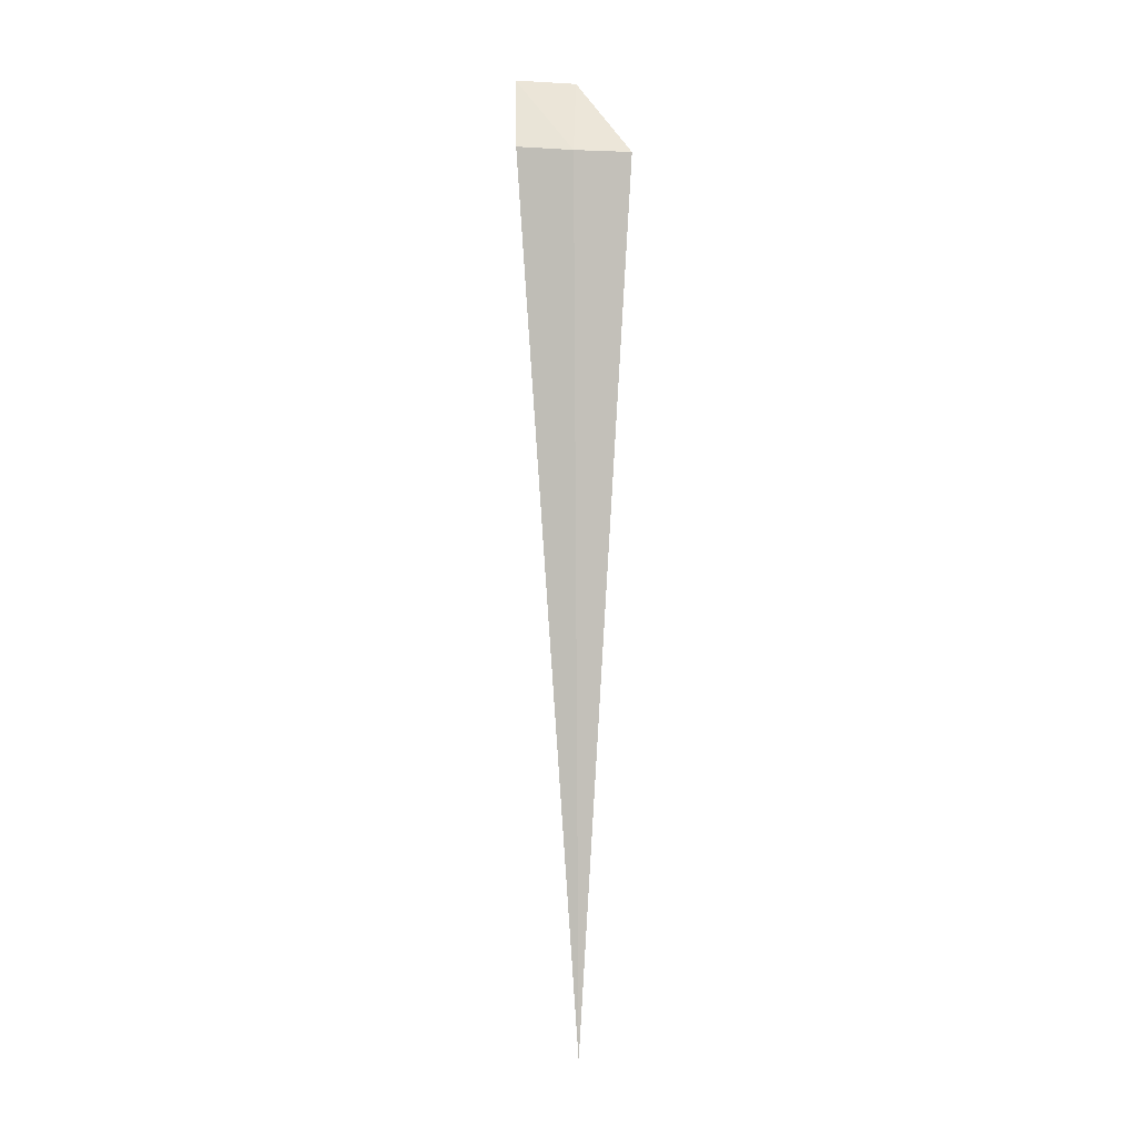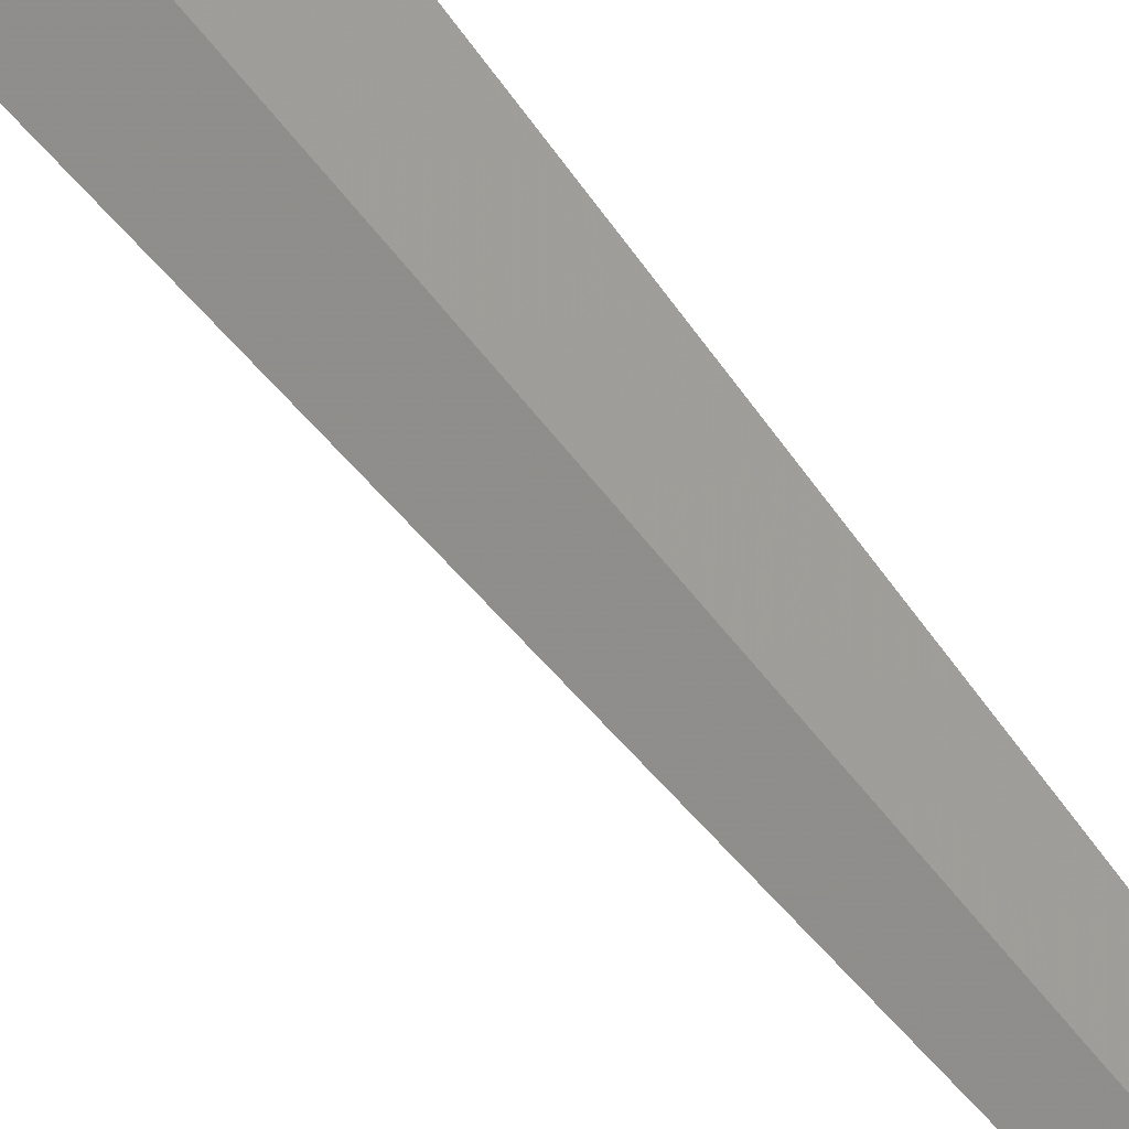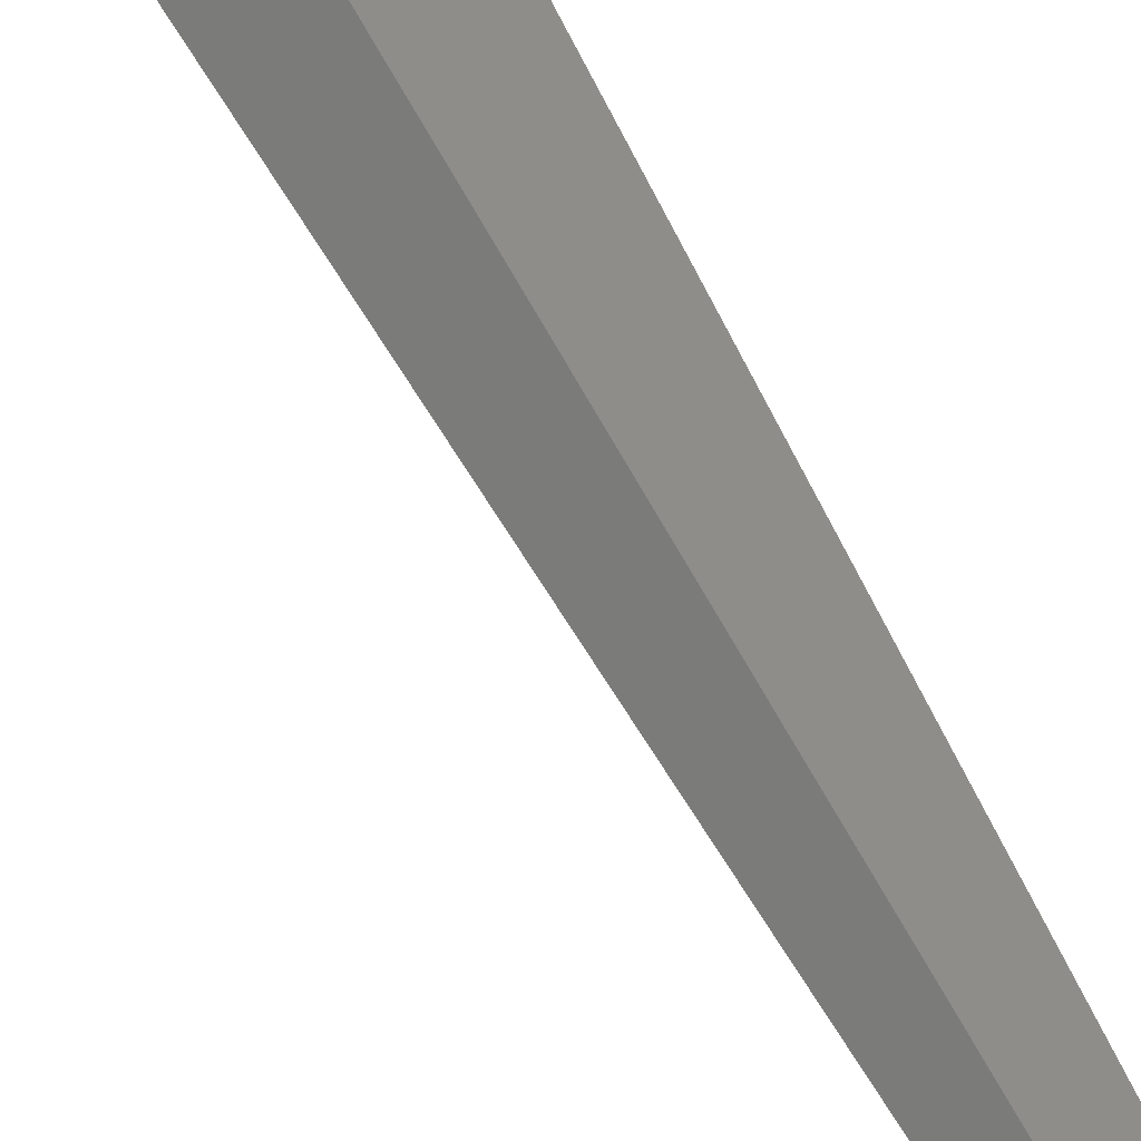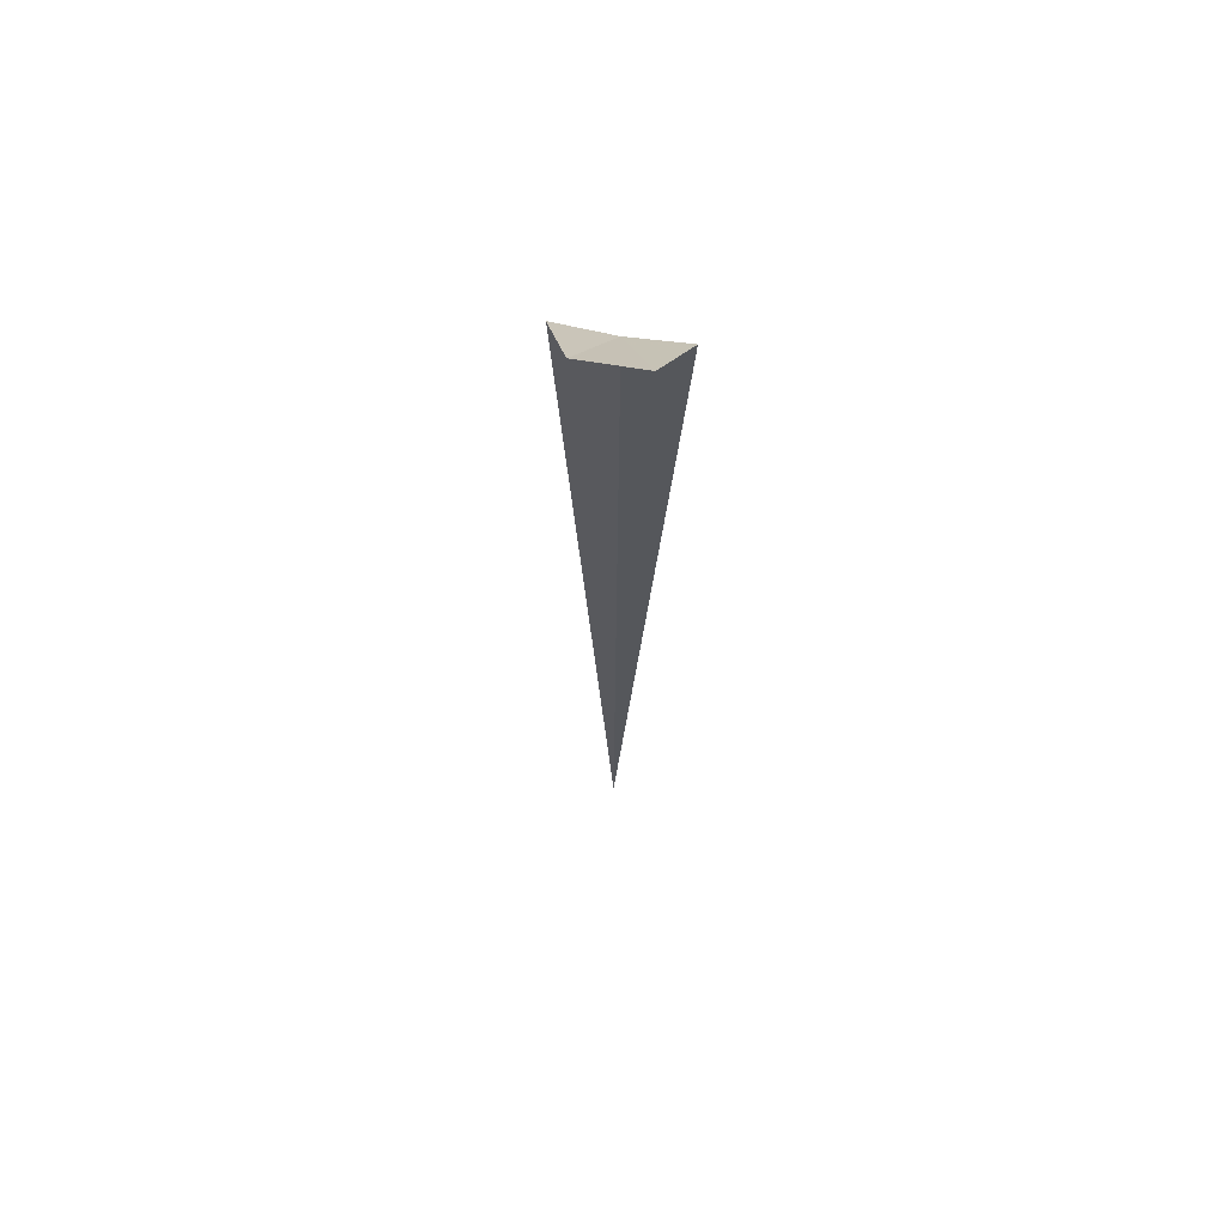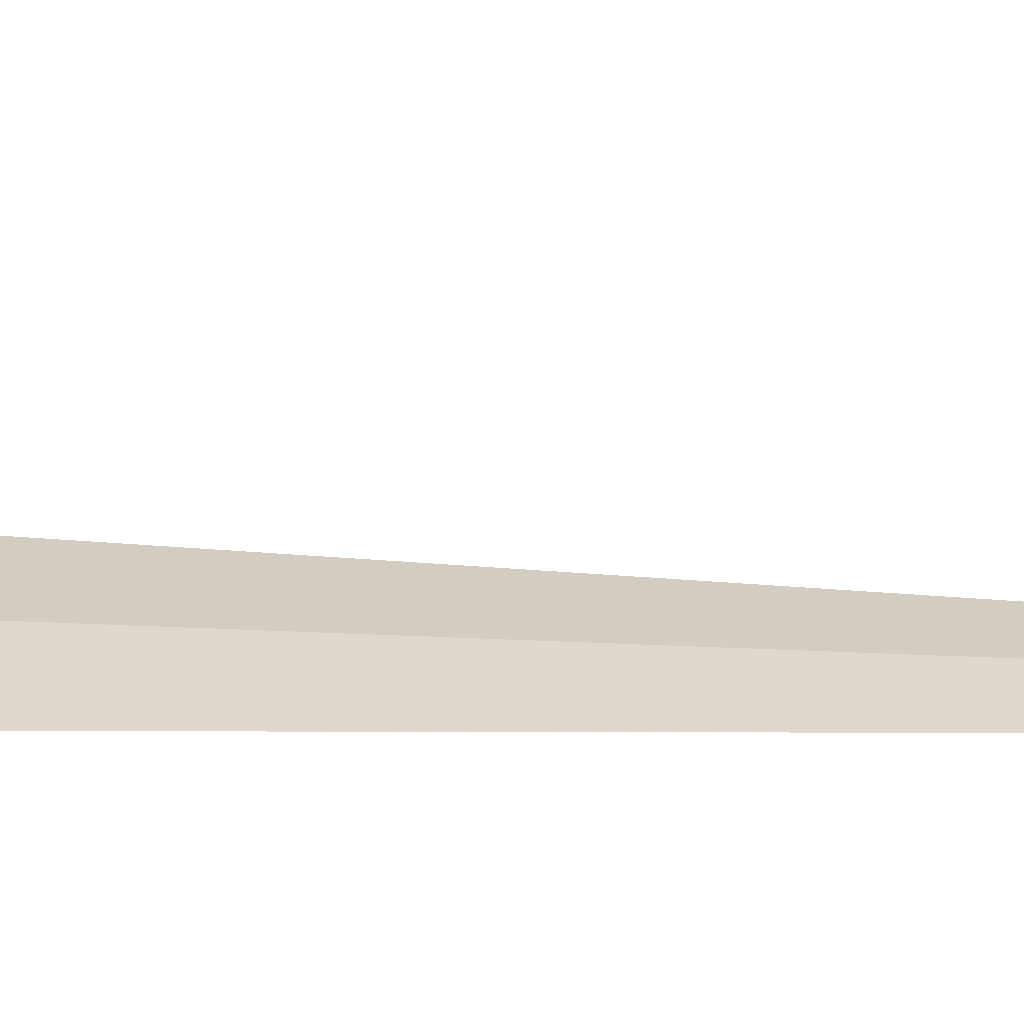
<metadata>
{"format":"obj","ext":"obj","renderer":"f3d","projection":"perspective","resolution":1024,"background":"white","views":[{"elev":2.5,"azim":-70.4,"up":"+Z"},{"elev":53.8,"azim":144.7,"up":"+Y"},{"elev":67.2,"azim":151.0,"up":"+Y"},{"elev":62.9,"azim":135.1,"up":"+Z"},{"elev":-27.9,"azim":85.7,"up":"+Y"}]}
</metadata>
<code>
v -17.5 -9.245 22.04
v -17.13 -9.865 22.04
v -17.47 -9.3 10.92
v -17.95 -8.674 22.04
v -16.97 -8.289 23.04
v -16.52 -8.929 23.04
f 1 3 2
f 1 5 4
f 1 2 6
f 1 6 5
f 1 4 3

</code>
